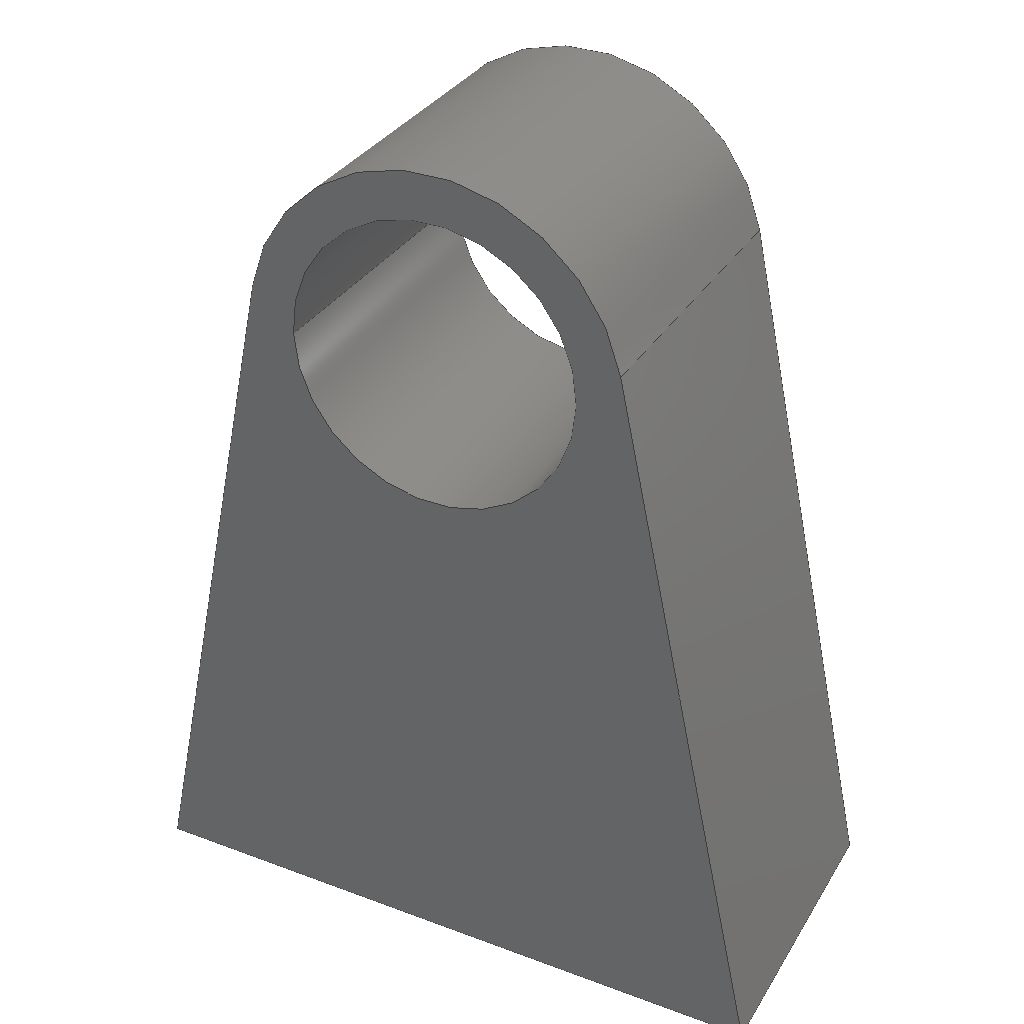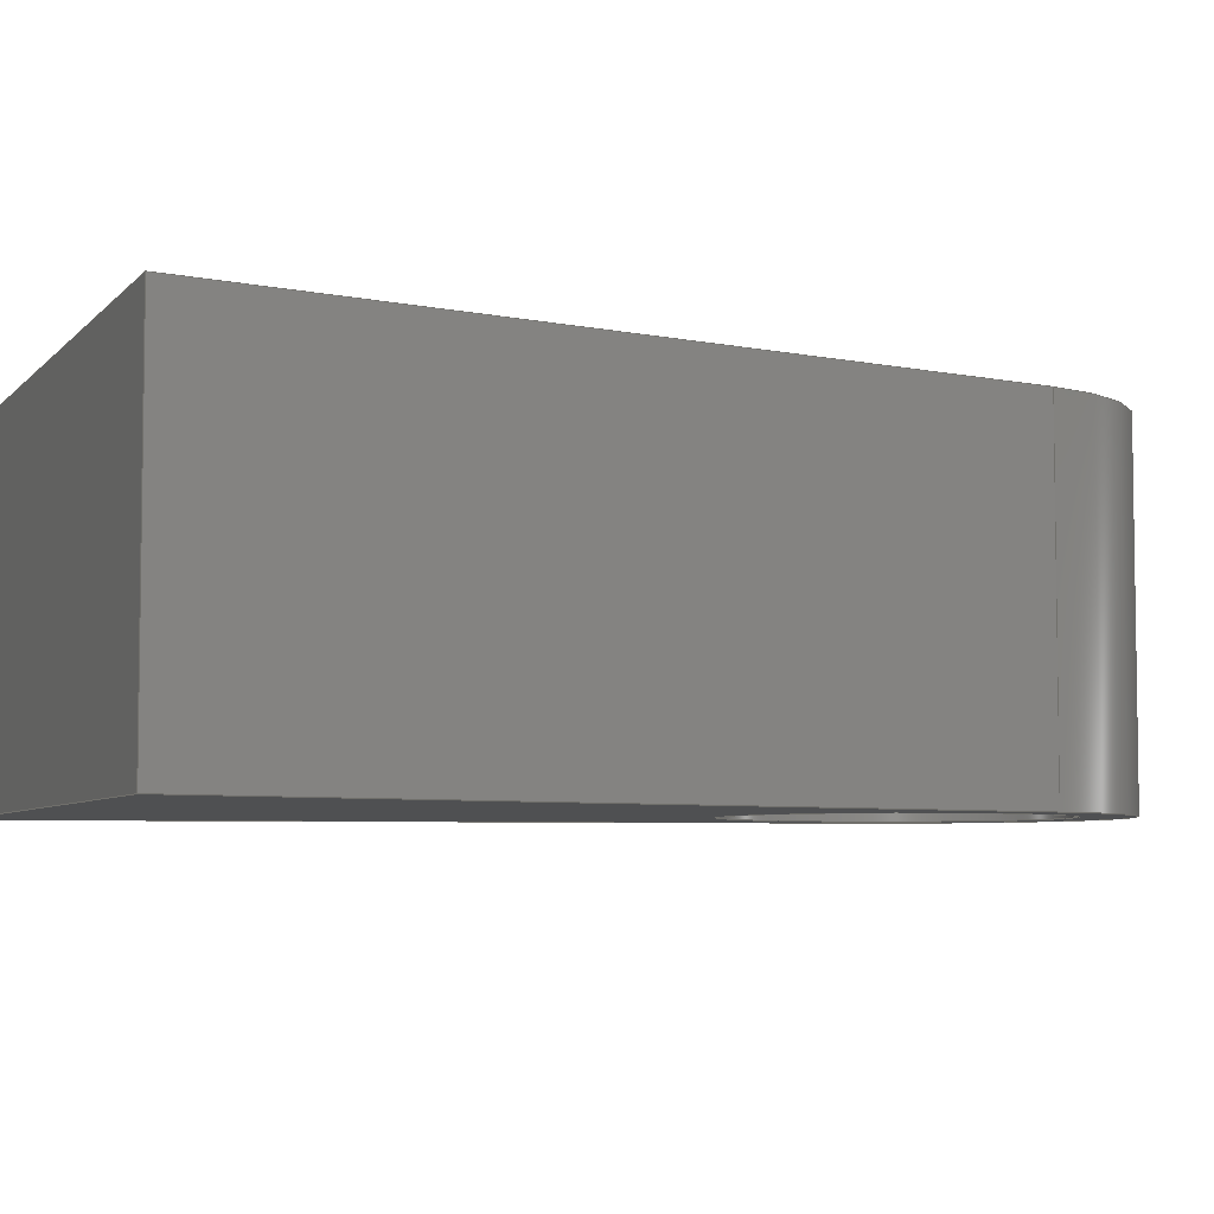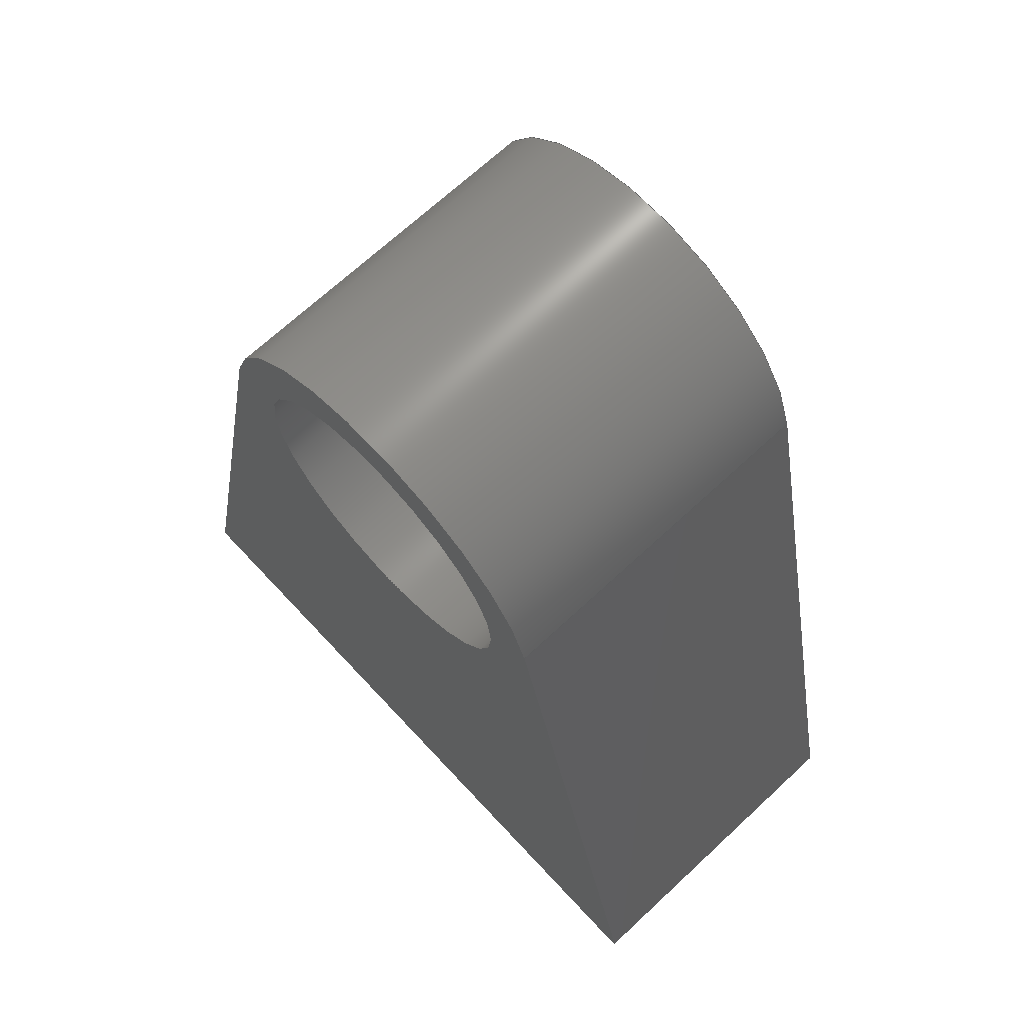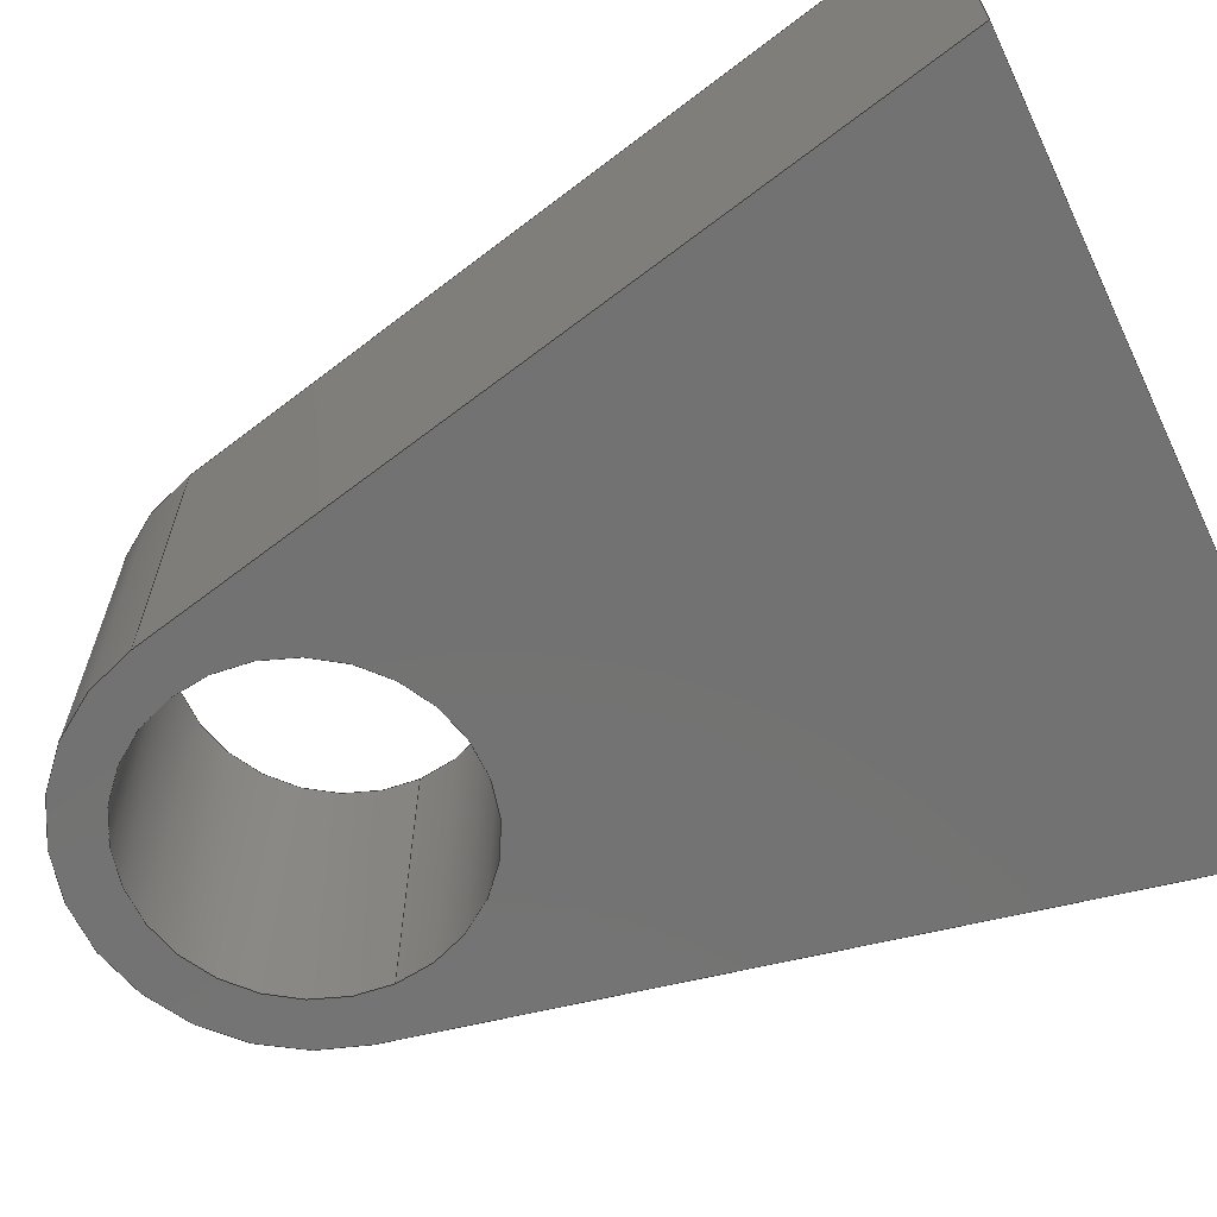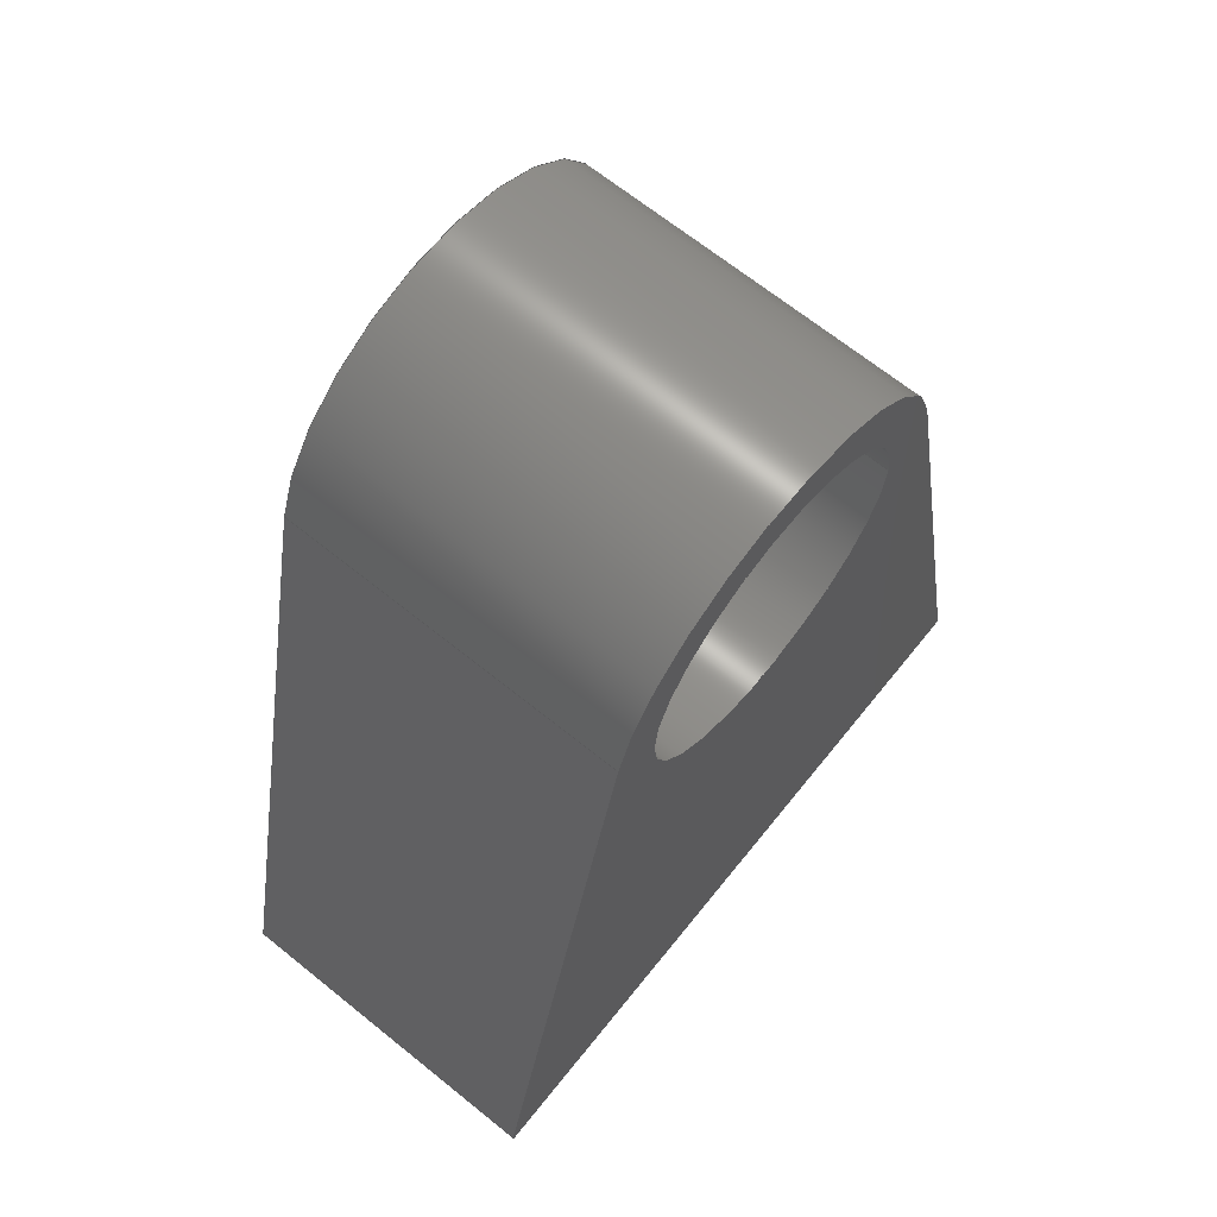
<metadata>
{"format":"step","ext":"step","renderer":"f3d","projection":"perspective","resolution":1024,"background":"white","views":[{"elev":33.4,"azim":-152.9,"up":"+Y"},{"elev":-5.6,"azim":68.7,"up":"+Z"},{"elev":68.9,"azim":47.0,"up":"+Y"},{"elev":-64.5,"azim":-64.4,"up":"+Z"},{"elev":67.6,"azim":-51.1,"up":"+Y"}]}
</metadata>
<code>
ISO-10303-21;
DATA;
#1=MECHANICAL_DESIGN_GEOMETRIC_PRESENTATION_REPRESENTATION('',(#4),#221);
#2=SHAPE_REPRESENTATION_RELATIONSHIP('SRR','None',#228,#3);
#3=ADVANCED_BREP_SHAPE_REPRESENTATION('',(#5),#220);
#4=STYLED_ITEM('',(#237),#5);
#5=MANIFOLD_SOLID_BREP('S\X\F3lido1',#119);
#6=FACE_BOUND('',#26,.T.);
#7=FACE_BOUND('',#28,.T.);
#8=PLANE('',#142);
#9=PLANE('',#143);
#10=PLANE('',#144);
#11=PLANE('',#148);
#12=PLANE('',#149);
#13=FACE_OUTER_BOUND('',#20,.T.);
#14=FACE_OUTER_BOUND('',#21,.T.);
#15=FACE_OUTER_BOUND('',#22,.T.);
#16=FACE_OUTER_BOUND('',#23,.T.);
#17=FACE_OUTER_BOUND('',#24,.T.);
#18=FACE_OUTER_BOUND('',#25,.T.);
#19=FACE_OUTER_BOUND('',#27,.T.);
#20=EDGE_LOOP('',(#80,#81,#82,#83));
#21=EDGE_LOOP('',(#84,#85,#86,#87));
#22=EDGE_LOOP('',(#88,#89,#90,#91));
#23=EDGE_LOOP('',(#92,#93,#94,#95));
#24=EDGE_LOOP('',(#96,#97,#98,#99));
#25=EDGE_LOOP('',(#100,#101,#102,#103));
#26=EDGE_LOOP('',(#104));
#27=EDGE_LOOP('',(#105,#106,#107,#108));
#28=EDGE_LOOP('',(#109));
#29=LINE('',#190,#40);
#30=LINE('',#195,#41);
#31=LINE('',#197,#42);
#32=LINE('',#199,#43);
#33=LINE('',#200,#44);
#34=LINE('',#203,#45);
#35=LINE('',#205,#46);
#36=LINE('',#206,#47);
#37=LINE('',#209,#48);
#38=LINE('',#211,#49);
#39=LINE('',#212,#50);
#40=VECTOR('',#156,0.003175);
#41=VECTOR('',#161,0.01);
#42=VECTOR('',#162,0.01);
#43=VECTOR('',#163,0.01);
#44=VECTOR('',#164,0.01);
#45=VECTOR('',#167,0.01);
#46=VECTOR('',#168,0.01);
#47=VECTOR('',#169,0.01);
#48=VECTOR('',#172,0.01);
#49=VECTOR('',#173,0.01);
#50=VECTOR('',#174,0.01);
#51=CIRCLE('',#140,0.003175);
#52=CIRCLE('',#141,0.003175);
#53=CIRCLE('',#146,0.004175);
#54=CIRCLE('',#147,0.004175);
#55=VERTEX_POINT('',#187);
#56=VERTEX_POINT('',#189);
#57=VERTEX_POINT('',#193);
#58=VERTEX_POINT('',#194);
#59=VERTEX_POINT('',#196);
#60=VERTEX_POINT('',#198);
#61=VERTEX_POINT('',#202);
#62=VERTEX_POINT('',#204);
#63=VERTEX_POINT('',#208);
#64=VERTEX_POINT('',#210);
#65=EDGE_CURVE('',#55,#55,#51,.T.);
#66=EDGE_CURVE('',#55,#56,#29,.T.);
#67=EDGE_CURVE('',#56,#56,#52,.T.);
#68=EDGE_CURVE('',#57,#58,#30,.T.);
#69=EDGE_CURVE('',#58,#59,#31,.T.);
#70=EDGE_CURVE('',#60,#59,#32,.T.);
#71=EDGE_CURVE('',#57,#60,#33,.T.);
#72=EDGE_CURVE('',#61,#57,#34,.T.);
#73=EDGE_CURVE('',#62,#60,#35,.T.);
#74=EDGE_CURVE('',#61,#62,#36,.T.);
#75=EDGE_CURVE('',#63,#61,#37,.T.);
#76=EDGE_CURVE('',#64,#62,#38,.T.);
#77=EDGE_CURVE('',#63,#64,#39,.T.);
#78=EDGE_CURVE('',#58,#63,#53,.T.);
#79=EDGE_CURVE('',#59,#64,#54,.T.);
#80=ORIENTED_EDGE('',*,*,#65,.F.);
#81=ORIENTED_EDGE('',*,*,#66,.T.);
#82=ORIENTED_EDGE('',*,*,#67,.T.);
#83=ORIENTED_EDGE('',*,*,#66,.F.);
#84=ORIENTED_EDGE('',*,*,#68,.T.);
#85=ORIENTED_EDGE('',*,*,#69,.T.);
#86=ORIENTED_EDGE('',*,*,#70,.F.);
#87=ORIENTED_EDGE('',*,*,#71,.F.);
#88=ORIENTED_EDGE('',*,*,#72,.T.);
#89=ORIENTED_EDGE('',*,*,#71,.T.);
#90=ORIENTED_EDGE('',*,*,#73,.F.);
#91=ORIENTED_EDGE('',*,*,#74,.F.);
#92=ORIENTED_EDGE('',*,*,#75,.T.);
#93=ORIENTED_EDGE('',*,*,#74,.T.);
#94=ORIENTED_EDGE('',*,*,#76,.F.);
#95=ORIENTED_EDGE('',*,*,#77,.F.);
#96=ORIENTED_EDGE('',*,*,#78,.T.);
#97=ORIENTED_EDGE('',*,*,#77,.T.);
#98=ORIENTED_EDGE('',*,*,#79,.F.);
#99=ORIENTED_EDGE('',*,*,#69,.F.);
#100=ORIENTED_EDGE('',*,*,#79,.T.);
#101=ORIENTED_EDGE('',*,*,#76,.T.);
#102=ORIENTED_EDGE('',*,*,#73,.T.);
#103=ORIENTED_EDGE('',*,*,#70,.T.);
#104=ORIENTED_EDGE('',*,*,#65,.T.);
#105=ORIENTED_EDGE('',*,*,#78,.F.);
#106=ORIENTED_EDGE('',*,*,#68,.F.);
#107=ORIENTED_EDGE('',*,*,#72,.F.);
#108=ORIENTED_EDGE('',*,*,#75,.F.);
#109=ORIENTED_EDGE('',*,*,#67,.F.);
#110=CYLINDRICAL_SURFACE('',#139,0.003175);
#111=CYLINDRICAL_SURFACE('',#145,0.004175);
#112=ADVANCED_FACE('',(#13),#110,.F.);
#113=ADVANCED_FACE('',(#14),#8,.T.);
#114=ADVANCED_FACE('',(#15),#9,.T.);
#115=ADVANCED_FACE('',(#16),#10,.T.);
#116=ADVANCED_FACE('',(#17),#111,.T.);
#117=ADVANCED_FACE('',(#18,#6),#11,.T.);
#118=ADVANCED_FACE('',(#19,#7),#12,.F.);
#119=CLOSED_SHELL('',(#112,#113,#114,#115,#116,#117,#118));
#120=DERIVED_UNIT_ELEMENT(#122,1);
#121=DERIVED_UNIT_ELEMENT(#223,3);
#122=(
MASS_UNIT()
NAMED_UNIT(*)
SI_UNIT($,.GRAM.)
);
#123=DERIVED_UNIT((#120,#121));
#124=MEASURE_REPRESENTATION_ITEM('density measure',
POSITIVE_RATIO_MEASURE(1),#123);
#125=PROPERTY_DEFINITION_REPRESENTATION(#130,#127);
#126=PROPERTY_DEFINITION_REPRESENTATION(#131,#128);
#127=REPRESENTATION('material name',(#129),#220);
#128=REPRESENTATION('density',(#124),#220);
#129=DESCRIPTIVE_REPRESENTATION_ITEM('Gen\X\E9rico','Gen\X\E9rico');
#130=PROPERTY_DEFINITION('material property','material name',#230);
#131=PROPERTY_DEFINITION('material property','density of part',#230);
#132=DATE_TIME_ROLE('creation_date');
#133=APPLIED_DATE_AND_TIME_ASSIGNMENT(#134,#132,(#230));
#134=DATE_AND_TIME(#135,#136);
#135=CALENDAR_DATE(2021,12,7);
#136=LOCAL_TIME(0,0,0,#137);
#137=COORDINATED_UNIVERSAL_TIME_OFFSET(0,0,.BEHIND.);
#138=AXIS2_PLACEMENT_3D('placement',#185,#150,#151);
#139=AXIS2_PLACEMENT_3D('',#186,#152,#153);
#140=AXIS2_PLACEMENT_3D('',#188,#154,#155);
#141=AXIS2_PLACEMENT_3D('',#191,#157,#158);
#142=AXIS2_PLACEMENT_3D('',#192,#159,#160);
#143=AXIS2_PLACEMENT_3D('',#201,#165,#166);
#144=AXIS2_PLACEMENT_3D('',#207,#170,#171);
#145=AXIS2_PLACEMENT_3D('',#213,#175,#176);
#146=AXIS2_PLACEMENT_3D('',#214,#177,#178);
#147=AXIS2_PLACEMENT_3D('',#215,#179,#180);
#148=AXIS2_PLACEMENT_3D('',#216,#181,#182);
#149=AXIS2_PLACEMENT_3D('',#217,#183,#184);
#150=DIRECTION('axis',(0,0,1));
#151=DIRECTION('refdir',(1,0,0));
#152=DIRECTION('center_axis',(0,0,1));
#153=DIRECTION('ref_axis',(-1,0,0));
#154=DIRECTION('center_axis',(0,0,-1));
#155=DIRECTION('ref_axis',(-1,0,0));
#156=DIRECTION('',(0,0,-1));
#157=DIRECTION('center_axis',(0,0,-1));
#158=DIRECTION('ref_axis',(-1,0,0));
#159=DIRECTION('center_axis',(0.9776,0.2105,0));
#160=DIRECTION('ref_axis',(-0.2105,0.9776,0));
#161=DIRECTION('',(-0.2105,0.9776,0));
#162=DIRECTION('',(0,0,1));
#163=DIRECTION('',(-0.2105,0.9776,0));
#164=DIRECTION('',(0,0,1));
#165=DIRECTION('center_axis',(0,-1,0));
#166=DIRECTION('ref_axis',(1,0,0));
#167=DIRECTION('',(1,0,0));
#168=DIRECTION('',(1,0,0));
#169=DIRECTION('',(0,0,1));
#170=DIRECTION('center_axis',(-0.9776,0.2105,0));
#171=DIRECTION('ref_axis',(-0.2105,-0.9776,0));
#172=DIRECTION('',(-0.2105,-0.9776,0));
#173=DIRECTION('',(-0.2105,-0.9776,0));
#174=DIRECTION('',(0,0,1));
#175=DIRECTION('center_axis',(0,0,1));
#176=DIRECTION('ref_axis',(0.9776,0.2105,0));
#177=DIRECTION('center_axis',(0,0,1));
#178=DIRECTION('ref_axis',(0.9776,0.2105,0));
#179=DIRECTION('center_axis',(0,0,1));
#180=DIRECTION('ref_axis',(0.9776,0.2105,0));
#181=DIRECTION('center_axis',(0,0,1));
#182=DIRECTION('ref_axis',(1,0,0));
#183=DIRECTION('center_axis',(0,0,1));
#184=DIRECTION('ref_axis',(1,0,0));
#185=CARTESIAN_POINT('',(0,0,0));
#186=CARTESIAN_POINT('Origin',(0,0,0));
#187=CARTESIAN_POINT('',(0.003175,4.163e-19,0.007));
#188=CARTESIAN_POINT('Origin',(0,0,0.007));
#189=CARTESIAN_POINT('',(0.003175,3.888e-19,0));
#190=CARTESIAN_POINT('',(0.003175,3.888e-19,0));
#191=CARTESIAN_POINT('Origin',(0,0,0));
#192=CARTESIAN_POINT('Origin',(0.0075,-0.015,0));
#193=CARTESIAN_POINT('',(0.0075,-0.015,0));
#194=CARTESIAN_POINT('',(0.004081,0.0008787,0));
#195=CARTESIAN_POINT('',(0.0075,-0.015,0));
#196=CARTESIAN_POINT('',(0.004081,0.0008787,0.007));
#197=CARTESIAN_POINT('',(0.004081,0.0008787,0));
#198=CARTESIAN_POINT('',(0.0075,-0.015,0.007));
#199=CARTESIAN_POINT('',(0.0075,-0.015,0.007));
#200=CARTESIAN_POINT('',(0.0075,-0.015,0));
#201=CARTESIAN_POINT('Origin',(-0.0075,-0.015,0));
#202=CARTESIAN_POINT('',(-0.0075,-0.015,0));
#203=CARTESIAN_POINT('',(-0.0075,-0.015,0));
#204=CARTESIAN_POINT('',(-0.0075,-0.015,0.007));
#205=CARTESIAN_POINT('',(-0.0075,-0.015,0.007));
#206=CARTESIAN_POINT('',(-0.0075,-0.015,0));
#207=CARTESIAN_POINT('Origin',(-0.004081,0.0008787,
0));
#208=CARTESIAN_POINT('',(-0.004081,0.0008787,0));
#209=CARTESIAN_POINT('',(-0.004081,0.0008787,0));
#210=CARTESIAN_POINT('',(-0.004081,0.0008787,0.007));
#211=CARTESIAN_POINT('',(-0.004081,0.0008787,0.007));
#212=CARTESIAN_POINT('',(-0.004081,0.0008787,0));
#213=CARTESIAN_POINT('Origin',(0,0,0));
#214=CARTESIAN_POINT('Origin',(0,0,0));
#215=CARTESIAN_POINT('Origin',(0,0,0.007));
#216=CARTESIAN_POINT('Origin',(0,-0.005412,0.007));
#217=CARTESIAN_POINT('Origin',(0,-0.005412,0));
#218=UNCERTAINTY_MEASURE_WITH_UNIT(LENGTH_MEASURE(1e-05),#222,
'DISTANCE_ACCURACY_VALUE',
'Maximum model space distance between geometric entities at asserted c
onnectivities');
#219=UNCERTAINTY_MEASURE_WITH_UNIT(LENGTH_MEASURE(1e-05),#222,
'DISTANCE_ACCURACY_VALUE',
'Maximum model space distance between geometric entities at asserted c
onnectivities');
#220=(
GEOMETRIC_REPRESENTATION_CONTEXT(3)
GLOBAL_UNCERTAINTY_ASSIGNED_CONTEXT((#218))
GLOBAL_UNIT_ASSIGNED_CONTEXT((#222,#224,#225))
REPRESENTATION_CONTEXT('','3D')
);
#221=(
GEOMETRIC_REPRESENTATION_CONTEXT(3)
GLOBAL_UNCERTAINTY_ASSIGNED_CONTEXT((#219))
GLOBAL_UNIT_ASSIGNED_CONTEXT((#222,#224,#225))
REPRESENTATION_CONTEXT('','3D')
);
#222=(
LENGTH_UNIT()
NAMED_UNIT(*)
SI_UNIT($,.METRE.)
);
#223=(
LENGTH_UNIT()
NAMED_UNIT(*)
SI_UNIT(.CENTI.,.METRE.)
);
#224=(
NAMED_UNIT(*)
PLANE_ANGLE_UNIT()
SI_UNIT($,.RADIAN.)
);
#225=(
NAMED_UNIT(*)
SI_UNIT($,.STERADIAN.)
SOLID_ANGLE_UNIT()
);
#226=SHAPE_DEFINITION_REPRESENTATION(#227,#228);
#227=PRODUCT_DEFINITION_SHAPE('',$,#230);
#228=SHAPE_REPRESENTATION('',(#138),#220);
#229=PRODUCT_DEFINITION_CONTEXT('part definition',#234,'design');
#230=PRODUCT_DEFINITION('base','base',#231,#229);
#231=PRODUCT_DEFINITION_FORMATION('',$,#236);
#232=PRODUCT_RELATED_PRODUCT_CATEGORY('base','base',(#236));
#233=APPLICATION_PROTOCOL_DEFINITION('international standard',
'automotive_design',2009,#234);
#234=APPLICATION_CONTEXT(
'Core Data for Automotive Mechanical Design Process');
#235=PRODUCT_CONTEXT('part definition',#234,'mechanical');
#236=PRODUCT('base','base',$,(#235));
#237=PRESENTATION_STYLE_ASSIGNMENT((#238));
#238=SURFACE_STYLE_USAGE(.BOTH.,#241);
#239=SURFACE_STYLE_RENDERING_WITH_PROPERTIES($,#245,(#240));
#240=SURFACE_STYLE_TRANSPARENT(0);
#241=SURFACE_SIDE_STYLE('',(#242,#239));
#242=SURFACE_STYLE_FILL_AREA(#243);
#243=FILL_AREA_STYLE('',(#244));
#244=FILL_AREA_STYLE_COLOUR('',#245);
#245=COLOUR_RGB('',0.749,0.749,0.749);
ENDSEC;
END-ISO-10303-21;

</code>
